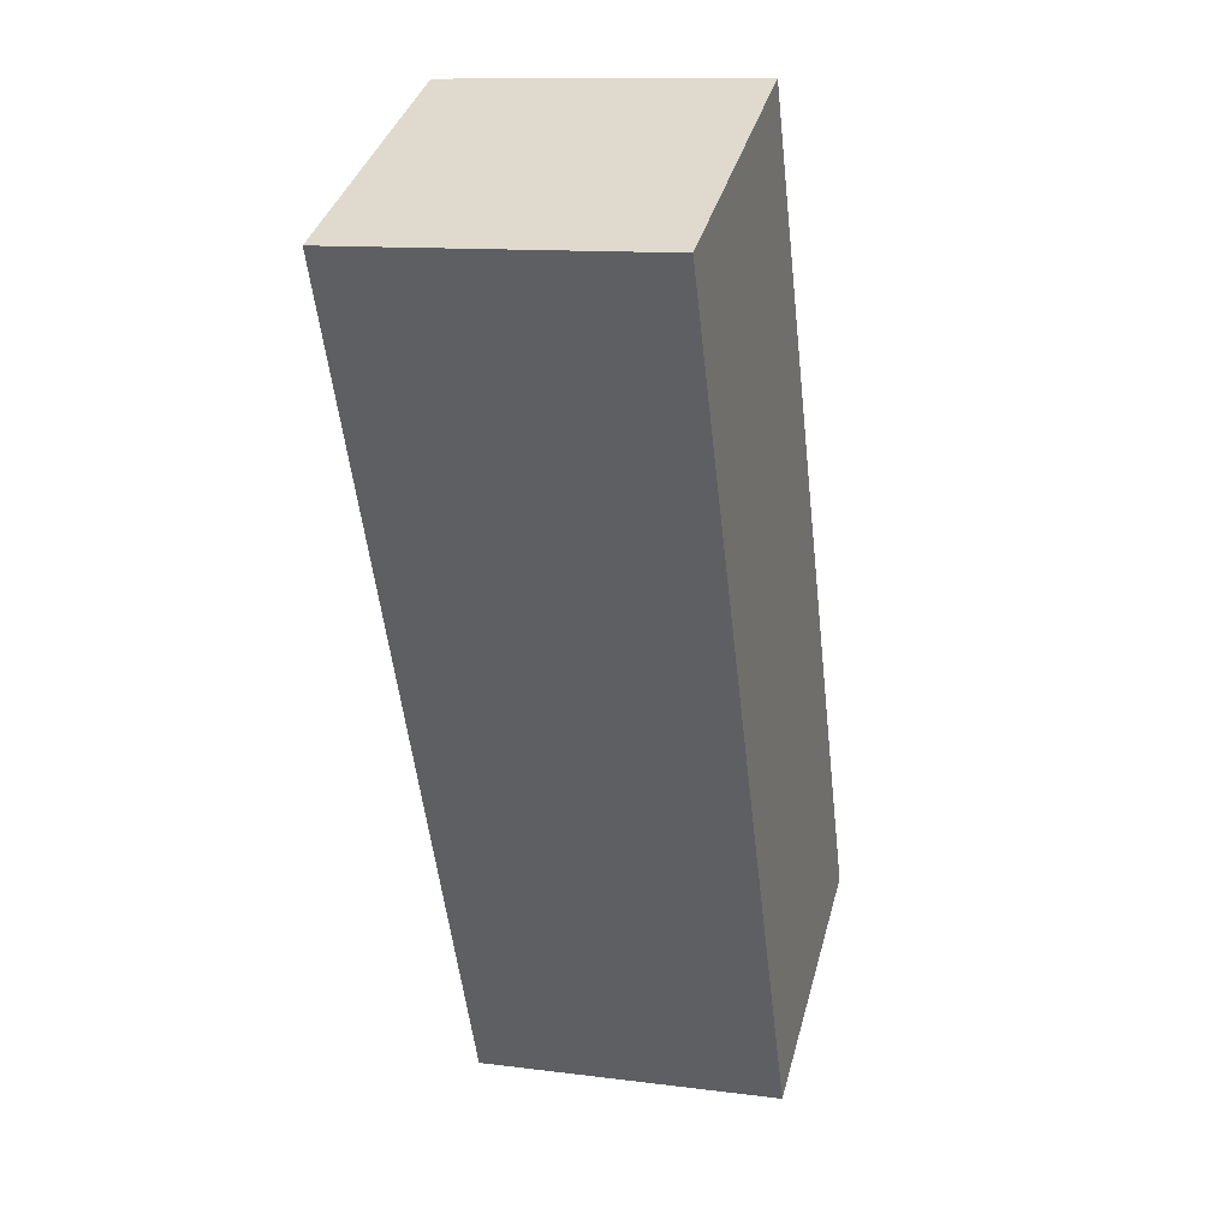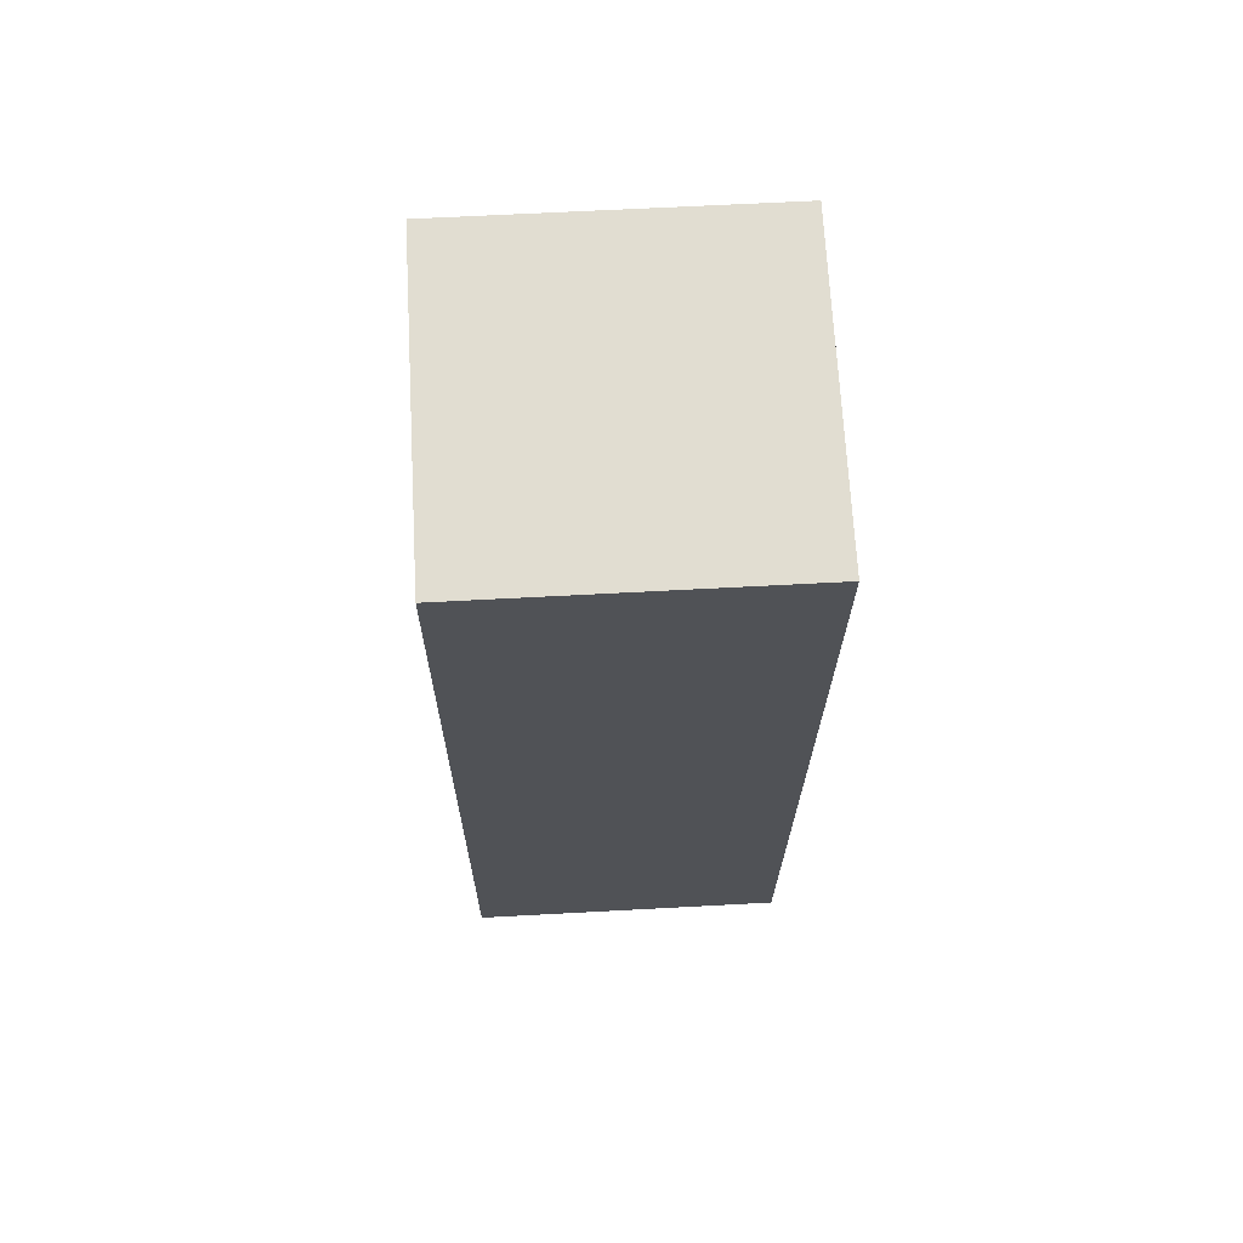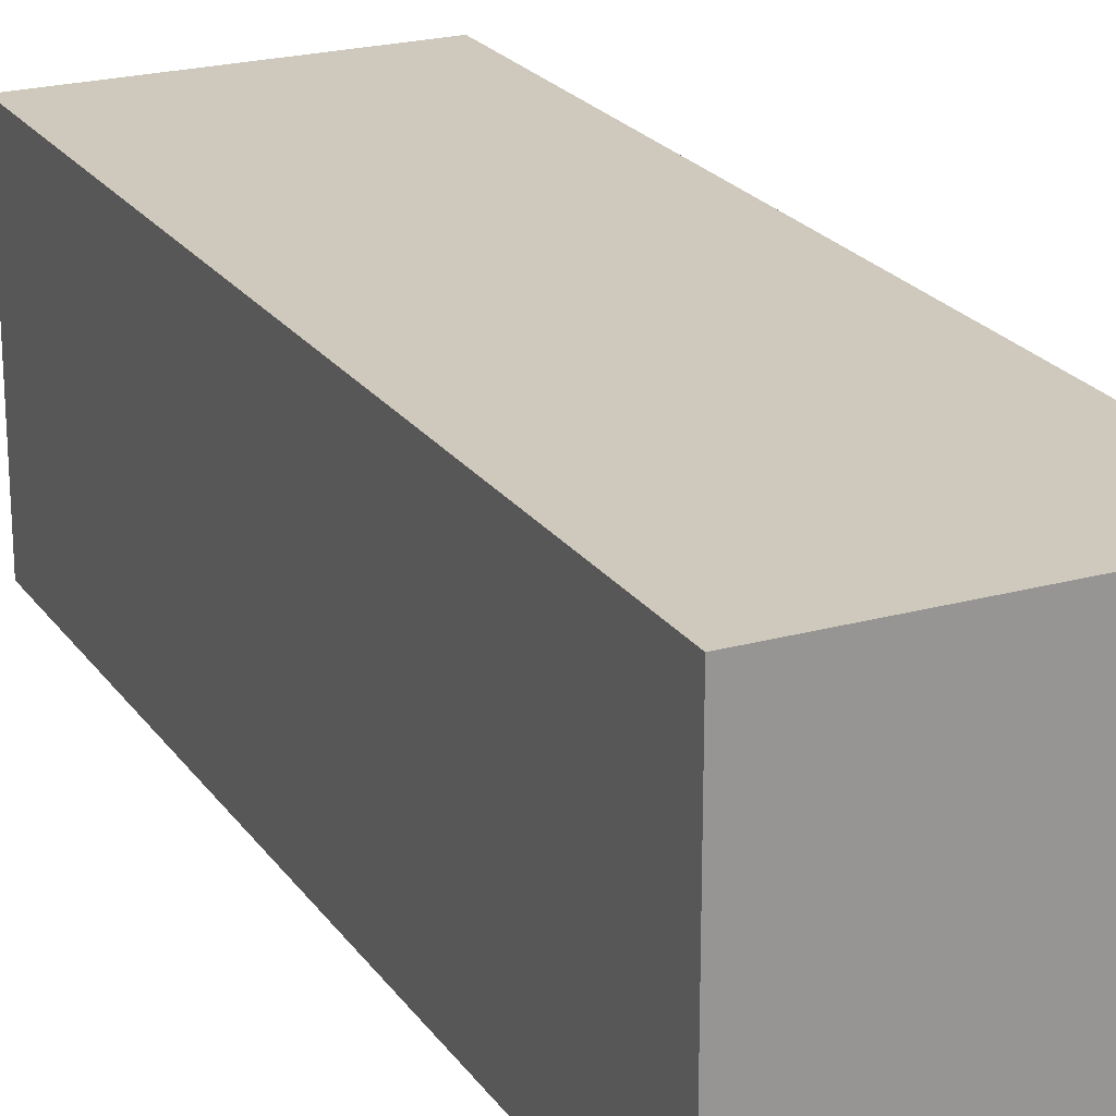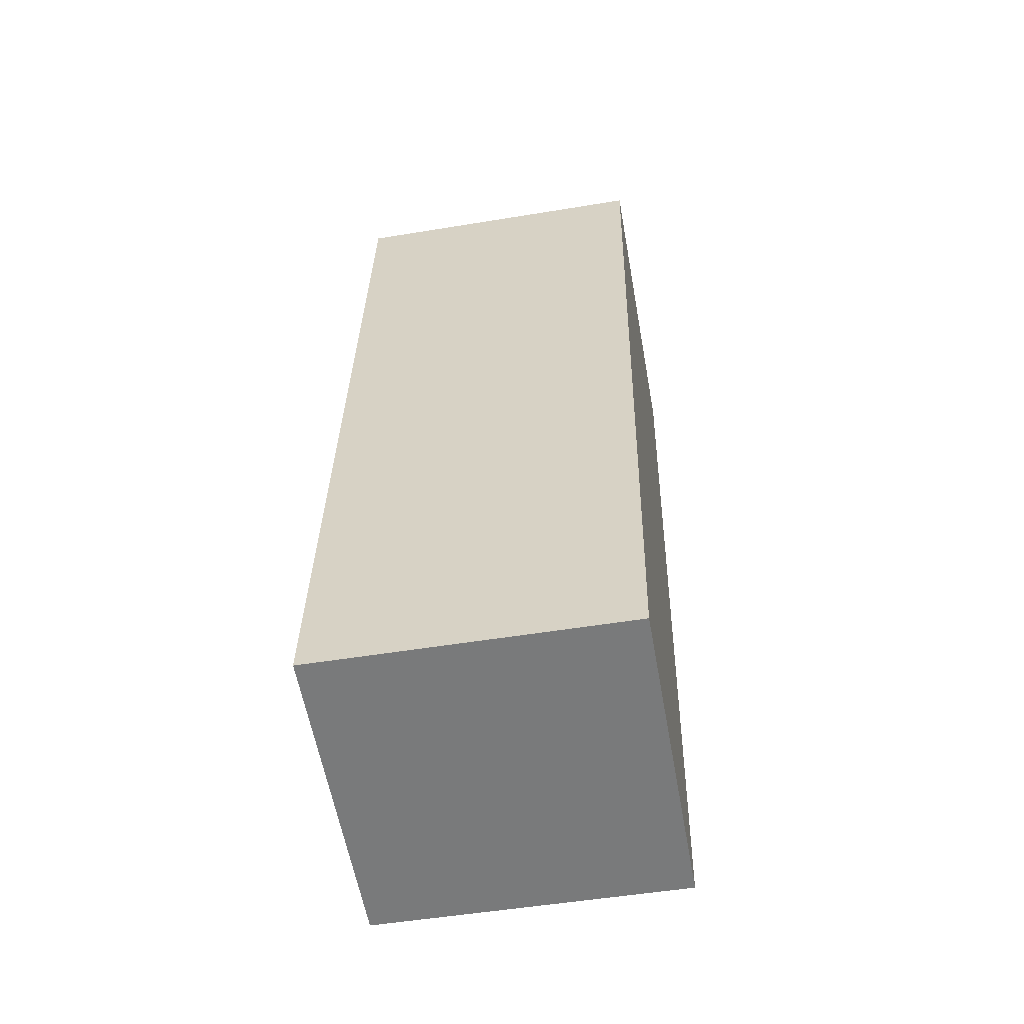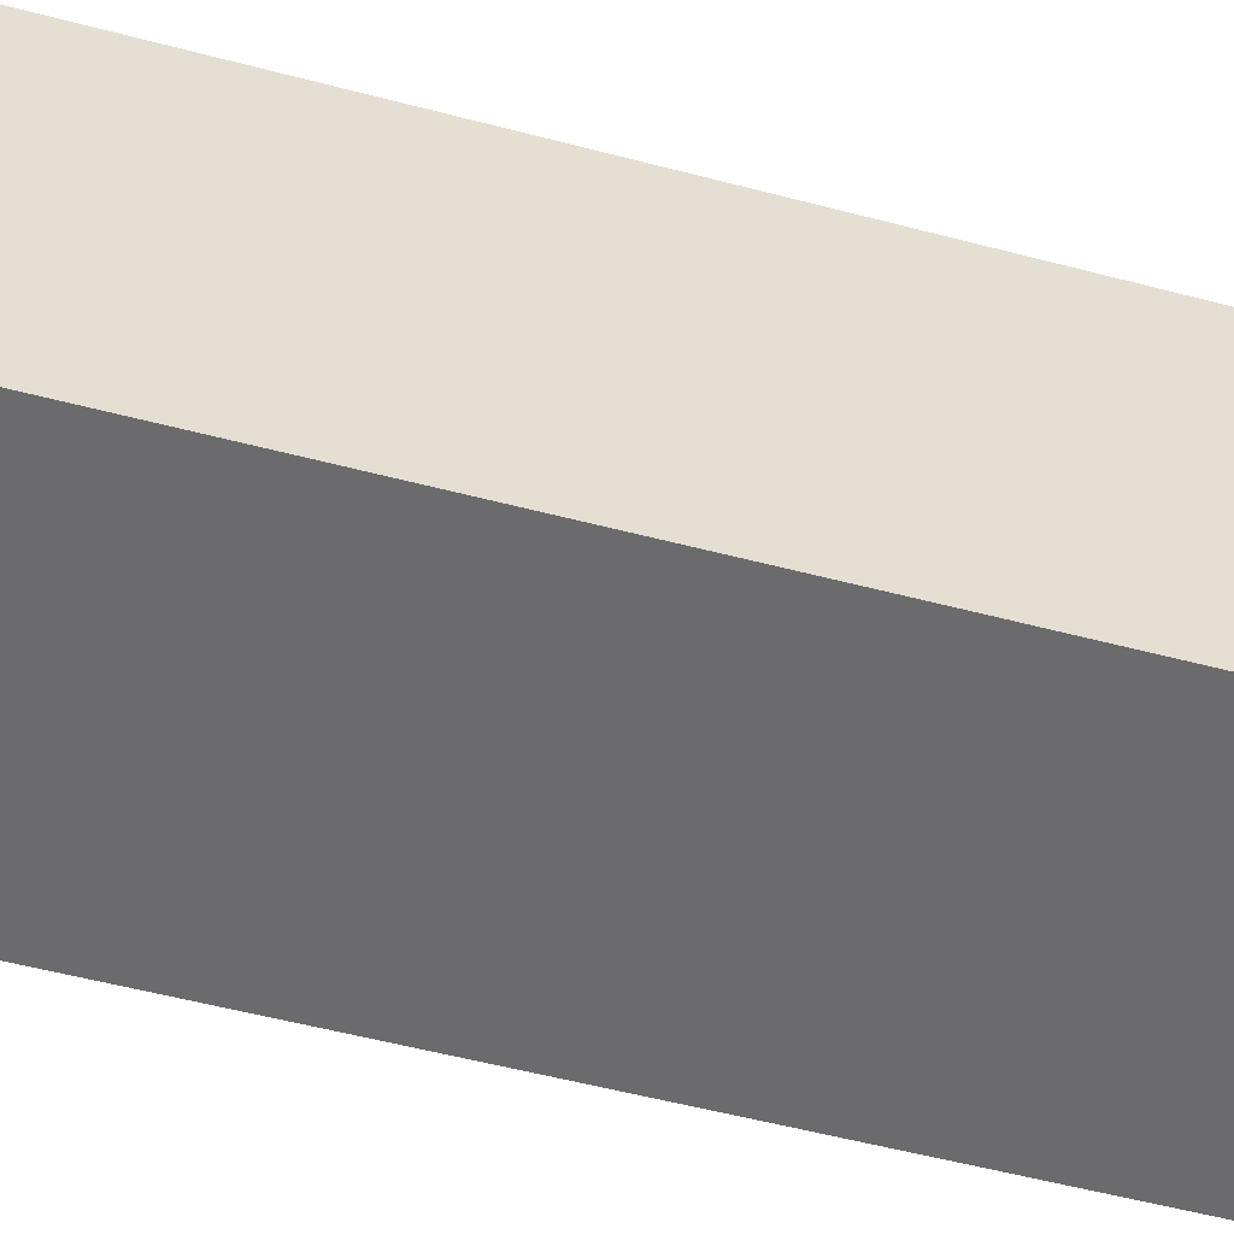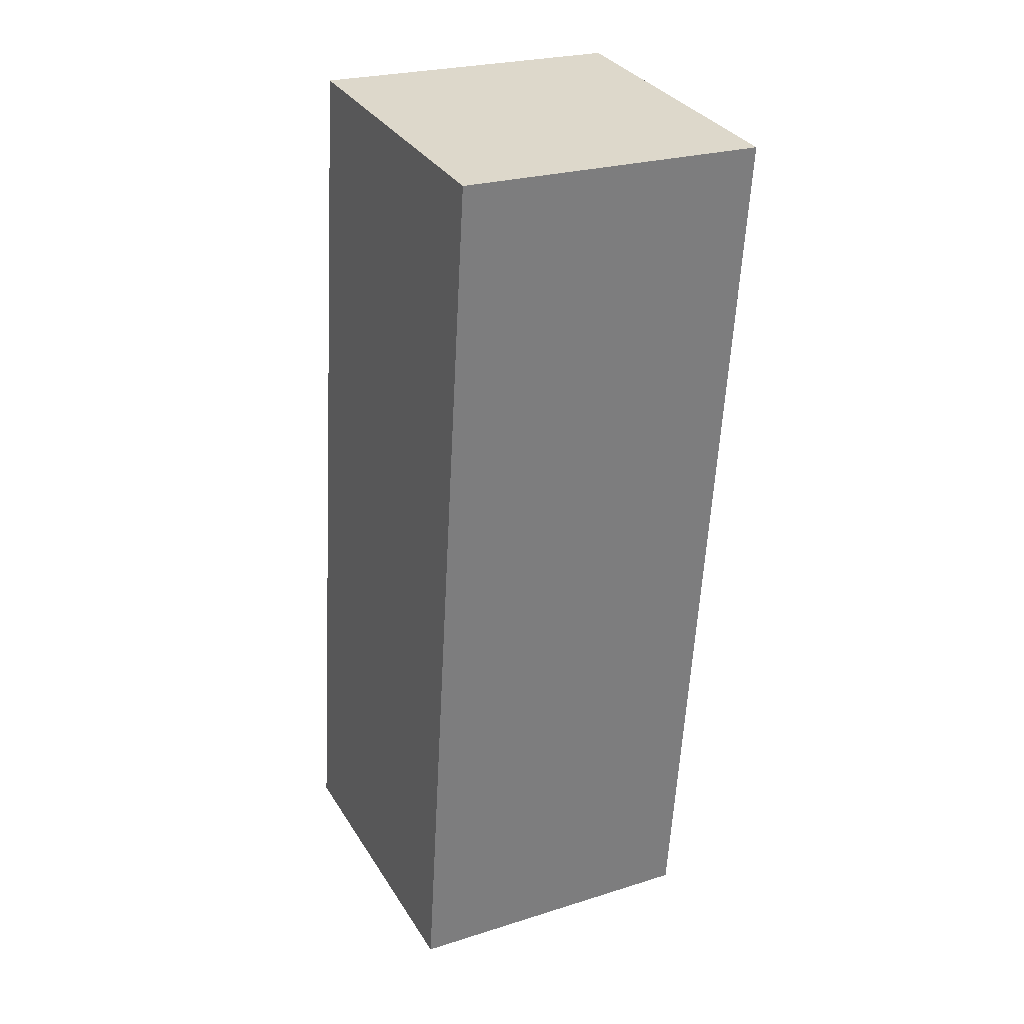
<metadata>
{"format":"obj","ext":"obj","renderer":"f3d","projection":"perspective","resolution":1024,"background":"white","views":[{"elev":37.8,"azim":-165.3,"up":"+Z"},{"elev":62.1,"azim":86.8,"up":"+Z"},{"elev":22.3,"azim":-18.9,"up":"+Y"},{"elev":-51.3,"azim":-79.8,"up":"+Z"},{"elev":-53.5,"azim":80.9,"up":"+Y"},{"elev":24.7,"azim":62.8,"up":"+Z"}]}
</metadata>
<code>
v  0 2.84 1.739e-16
v  3.788 2.84 7.931
v  2.815 2.84 -0.346
v  0.987 2.84 8.261
v  3.788 -4.856e-16 7.931
v  2.815 2.119e-17 -0.346
v  0 0 0
v  0.987 -5.058e-16 8.261
g defaultobject
f 1 2 3
f 2 1 4
f 5 3 2
f 3 5 6
f 6 1 3
f 1 6 7
f 7 4 1
f 4 7 8
f 8 2 4
f 2 8 5
f 5 7 6
f 7 5 8

</code>
